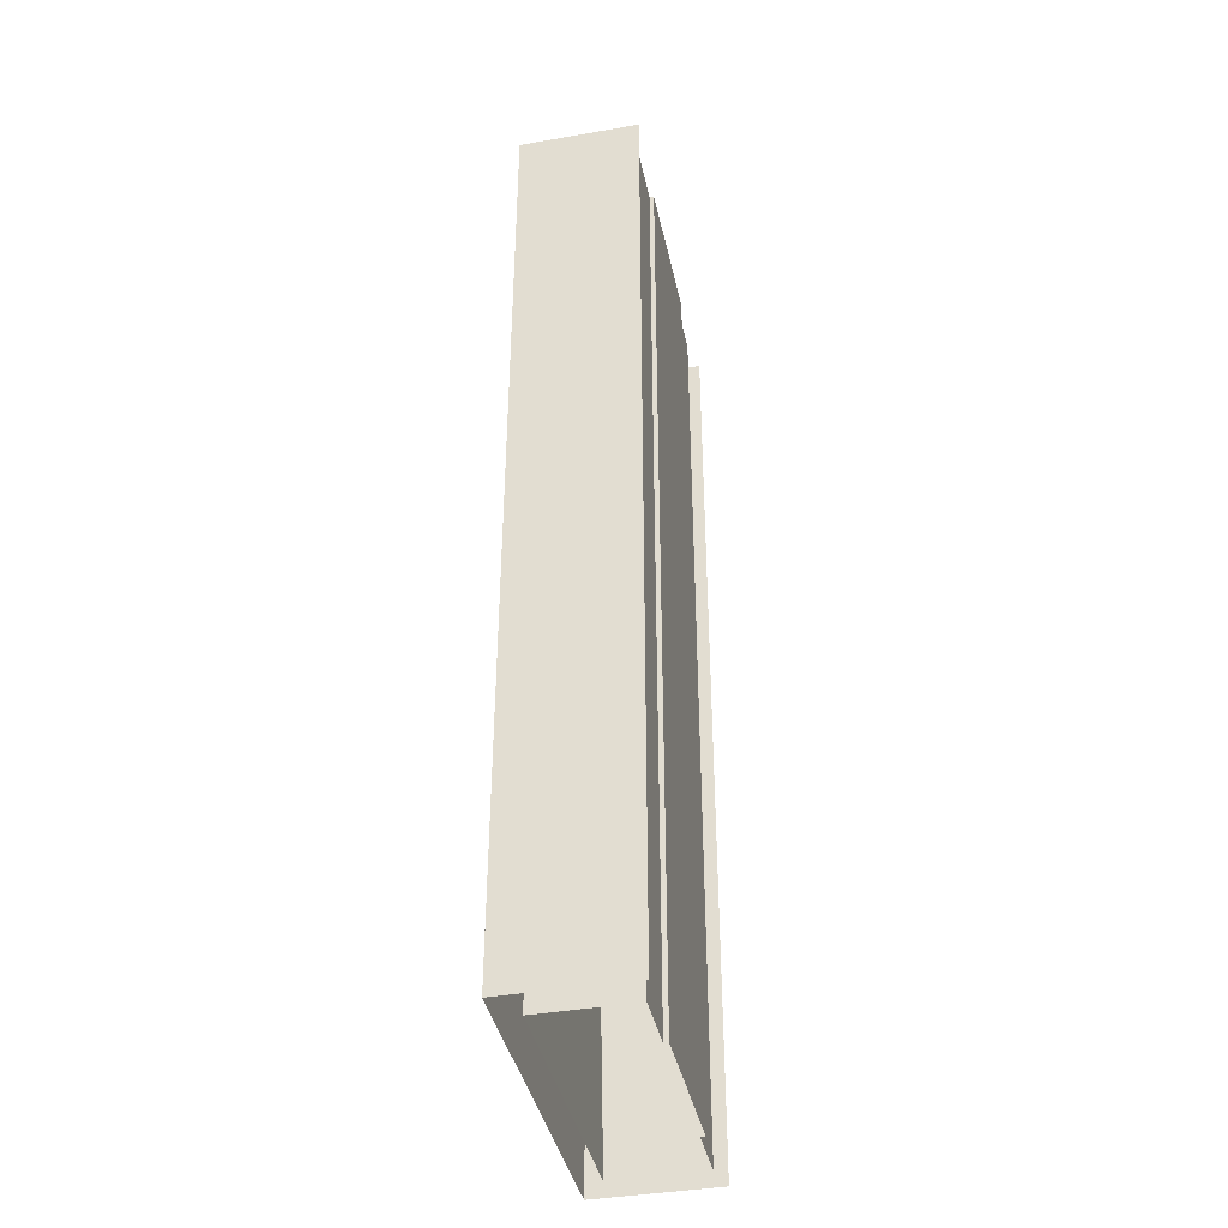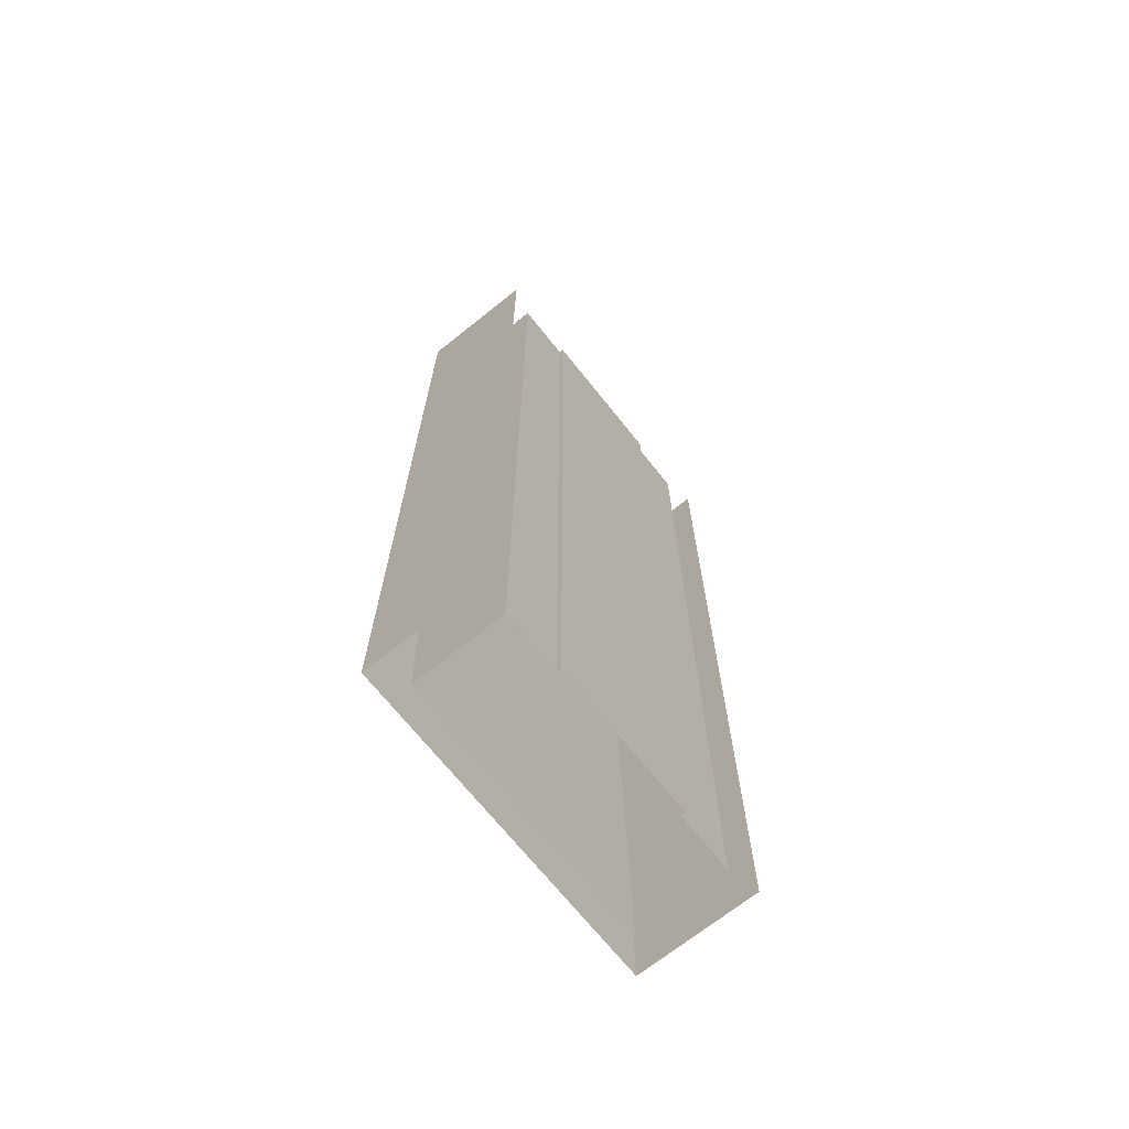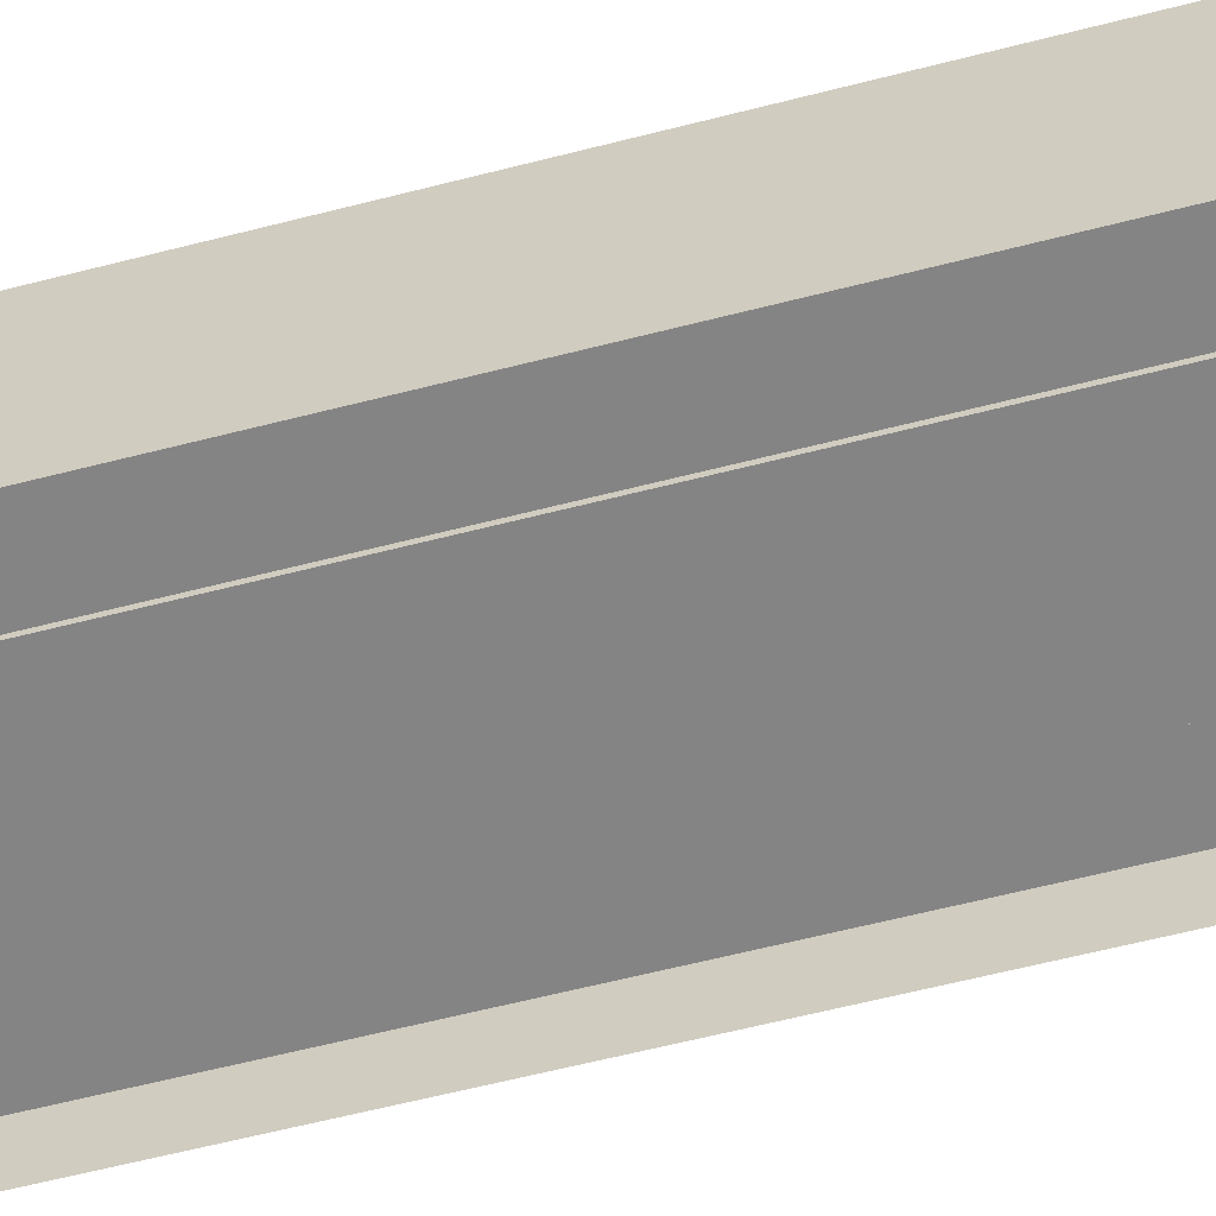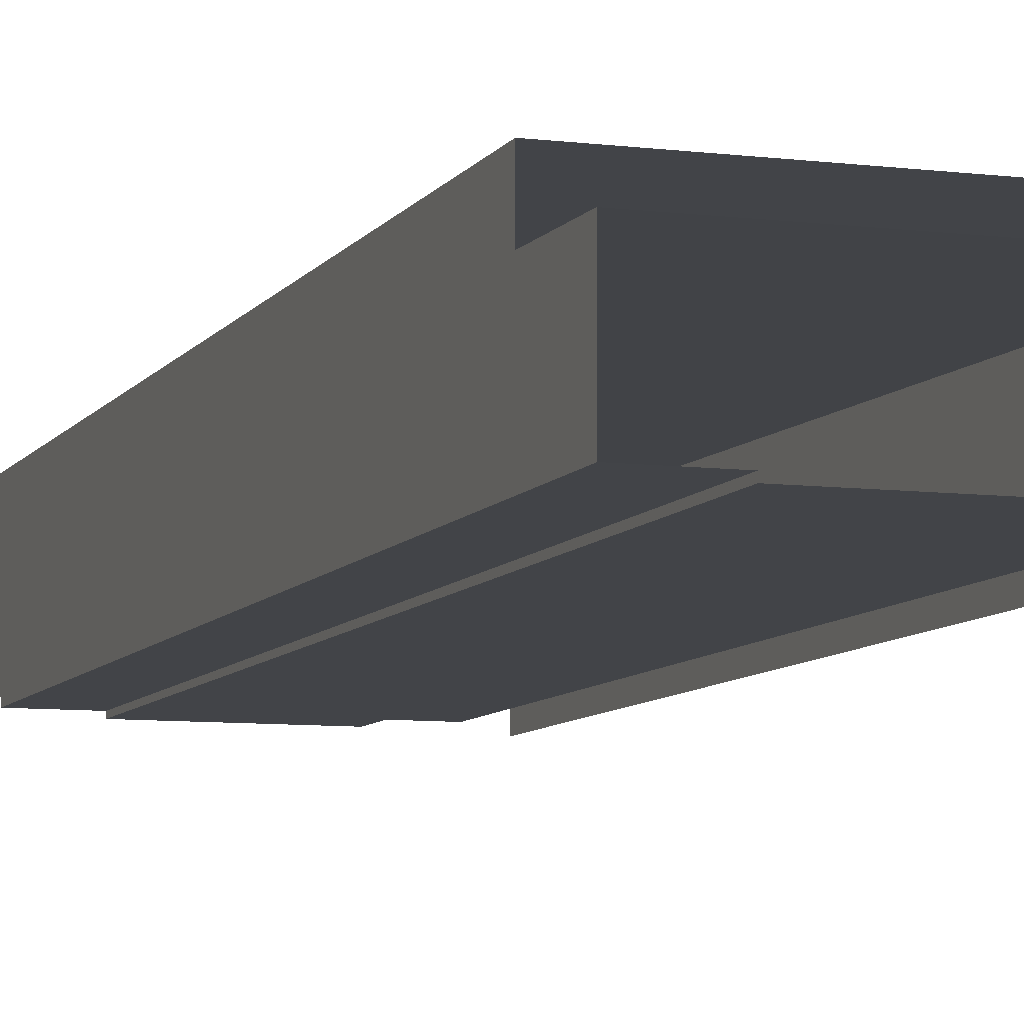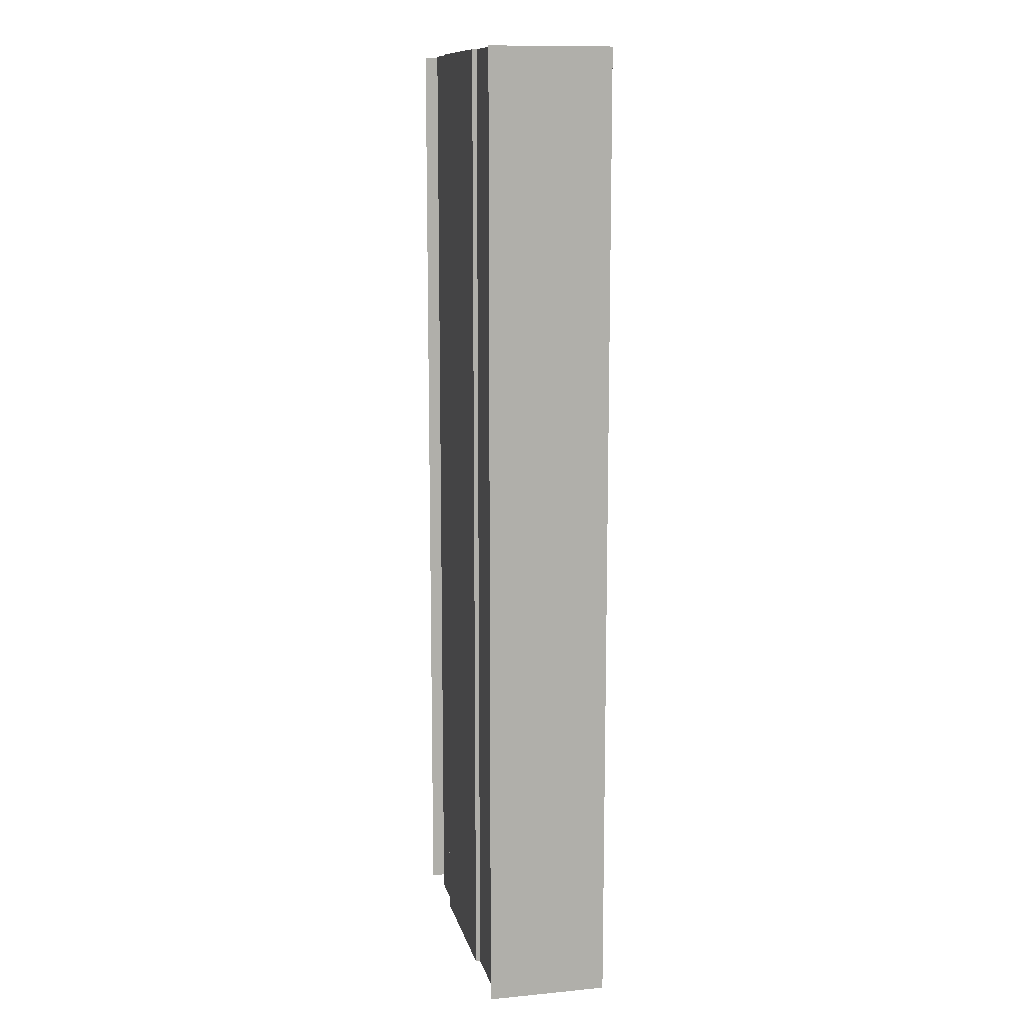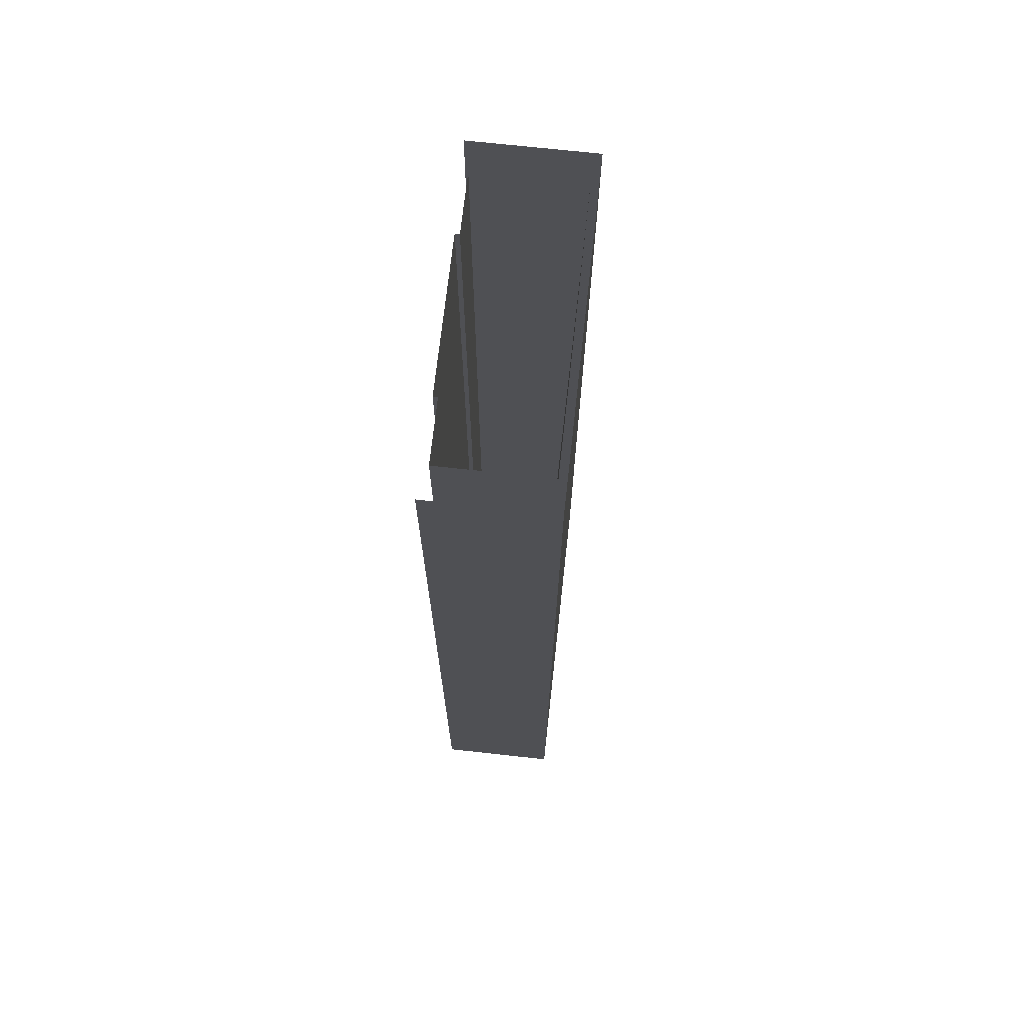
<metadata>
{"format":"obj","ext":"obj","renderer":"f3d","projection":"perspective","resolution":1024,"background":"white","views":[{"elev":-40.2,"azim":-78.0,"up":"+Z"},{"elev":-69.8,"azim":-51.4,"up":"+Z"},{"elev":-61.3,"azim":104.7,"up":"+Y"},{"elev":-8.0,"azim":160.9,"up":"+Y"},{"elev":11.9,"azim":77.2,"up":"+Z"},{"elev":70.7,"azim":96.3,"up":"+Z"}]}
</metadata>
<code>
v  -9 0 -0
v  -5 0 -0
v  -5 0 -5.333
v  -9 0 -5.333
v  -9 0 5.333
v  -9 6.5 -0
v  -9 6.583 5.333
v  9 0 -0
v  9 6.5 -0
v  9 6.417 -5.333
v  9 0 -5.333
v  0 6.5 -0
v  0 6.417 -5.333
v  -11 7.5 -0
v  -11 -0.5 -0
v  -11 -0.5 5.333
v  -11 7.5 5.333
v  11 7.5 -0
v  11 -0.5 -0
v  11 -0.5 -5.333
v  11 7.5 -5.333
v  0 7.5 -0
v  0 7.5 5.333
v  11 7.5 5.333
v  5 0 -0
v  5 0 5.333
v  9 0 5.333
v  0 -0.3 -0
v  -5 -0.3 -0
v  -5 -0.3 5.333
v  0 -0.3 5.333
v  -5 -0.3 -5.333
v  5 -0.3 -0
v  5 -0.3 5.333
v  0 6.583 5.333
v  0 7.5 -5.333
v  -11 7.5 -5.333
v  -9 0 32
v  -5 0 32
v  -5 0 26.67
v  -9 0 26.67
v  -5 0 21.33
v  -9 0 21.33
v  -5 0 16
v  -9 0 16
v  -5 0 10.67
v  -9 0 10.67
v  -5 0 5.333
v  -5 0 -32
v  -9 0 -32
v  -9 0 -26.67
v  -5 0 -26.67
v  -9 0 -21.33
v  -5 0 -21.33
v  -9 0 -16
v  -5 0 -16
v  -9 0 -10.67
v  -5 0 -10.67
v  -9 6 -32
v  -9 6.083 -26.67
v  -9 6.167 -21.33
v  -9 6.25 -16
v  -9 6.333 -10.67
v  -9 6.417 -5.333
v  -9 6.917 26.67
v  -9 7 32
v  -9 6.833 21.33
v  -9 6.75 16
v  -9 6.667 10.67
v  9 0 32
v  9 7 32
v  9 6.917 26.67
v  9 0 26.67
v  9 6.833 21.33
v  9 0 21.33
v  9 6.75 16
v  9 0 16
v  9 6.667 10.67
v  9 0 10.67
v  9 6.583 5.333
v  9 6 -32
v  9 0 -32
v  9 0 -26.67
v  9 6.083 -26.67
v  9 0 -21.33
v  9 6.167 -21.33
v  9 0 -16
v  9 6.25 -16
v  9 0 -10.67
v  9 6.333 -10.67
v  0 7 32
v  0 6.917 26.67
v  0 6.833 21.33
v  0 6.75 16
v  0 6.667 10.67
v  0 6 -32
v  0 6.083 -26.67
v  0 6.167 -21.33
v  0 6.25 -16
v  0 6.333 -10.67
v  -11 7.5 -32
v  -11 -0.5 -32
v  -11 -0.5 -26.67
v  -11 7.5 -26.67
v  -11 -0.5 -21.33
v  -11 7.5 -21.33
v  -11 -0.5 -16
v  -11 7.5 -16
v  -11 -0.5 -10.67
v  -11 7.5 -10.67
v  -11 -0.5 -5.333
v  -11 -0.5 32
v  -11 7.5 32
v  -11 7.5 26.67
v  -11 -0.5 26.67
v  -11 7.5 21.33
v  -11 -0.5 21.33
v  -11 7.5 16
v  -11 -0.5 16
v  -11 7.5 10.67
v  -11 -0.5 10.67
v  11 7.5 32
v  11 -0.5 32
v  11 -0.5 26.67
v  11 7.5 26.67
v  11 -0.5 21.33
v  11 7.5 21.33
v  11 -0.5 16
v  11 7.5 16
v  11 -0.5 10.67
v  11 7.5 10.67
v  11 -0.5 5.333
v  11 -0.5 -32
v  11 7.5 -32
v  11 7.5 -26.67
v  11 -0.5 -26.67
v  11 7.5 -21.33
v  11 -0.5 -21.33
v  11 7.5 -16
v  11 -0.5 -16
v  11 7.5 -10.67
v  11 -0.5 -10.67
v  0 7.5 -32
v  0 7.5 -26.67
v  0 7.5 -21.33
v  0 7.5 -16
v  0 7.5 -10.67
v  0 7.5 32
v  0 7.5 26.67
v  0 7.5 21.33
v  0 7.5 16
v  0 7.5 10.67
v  5 0 -32
v  5 0 -26.67
v  5 0 -21.33
v  5 0 -16
v  5 0 -10.67
v  5 0 -5.333
v  5 0 32
v  5 0 26.67
v  5 0 21.33
v  5 0 16
v  5 0 10.67
v  0 -0.3 -32
v  -5 -0.3 -32
v  -5 -0.3 -26.67
v  0 -0.3 -26.67
v  -5 -0.3 -21.33
v  0 -0.3 -21.33
v  -5 -0.3 -16
v  0 -0.3 -16
v  -5 -0.3 -10.67
v  0 -0.3 -10.67
v  0 -0.3 -5.333
v  -5 -0.3 32
v  0 -0.3 32
v  0 -0.3 26.67
v  -5 -0.3 26.67
v  0 -0.3 21.33
v  -5 -0.3 21.33
v  0 -0.3 16
v  -5 -0.3 16
v  0 -0.3 10.67
v  -5 -0.3 10.67
v  5 -0.3 -32
v  5 -0.3 -26.67
v  5 -0.3 -21.33
v  5 -0.3 -16
v  5 -0.3 -10.67
v  5 -0.3 -5.333
v  5 -0.3 32
v  5 -0.3 26.67
v  5 -0.3 21.33
v  5 -0.3 16
v  5 -0.3 10.67
g Plane005
f 1 2 3
f 3 4 1
f 5 1 6
f 6 7 5
f 8 9 10
f 10 11 8
f 9 12 13
f 13 10 9
f 14 15 16
f 16 17 14
f 18 19 20
f 20 21 18
f 18 22 23
f 23 24 18
f 8 25 26
f 26 27 8
f 28 29 30
f 30 31 28
f 2 29 32
f 32 3 2
f 25 33 34
f 34 26 25
f 33 28 31
f 31 34 33
f 6 12 35
f 35 7 6
f 14 22 36
f 36 37 14
f 38 39 40
f 40 41 38
f 41 40 42
f 42 43 41
f 43 42 44
f 44 45 43
f 45 44 46
f 46 47 45
f 47 46 48
f 48 5 47
f 5 48 2
f 2 1 5
f 49 50 51
f 51 52 49
f 52 51 53
f 53 54 52
f 54 53 55
f 55 56 54
f 56 55 57
f 57 58 56
f 58 57 4
f 4 3 58
f 51 50 59
f 59 60 51
f 53 51 60
f 60 61 53
f 55 53 61
f 61 62 55
f 57 55 62
f 62 63 57
f 4 57 63
f 63 64 4
f 1 4 64
f 64 6 1
f 65 66 38
f 38 41 65
f 67 65 41
f 41 43 67
f 68 67 43
f 43 45 68
f 69 68 45
f 45 47 69
f 7 69 47
f 47 5 7
f 70 71 72
f 72 73 70
f 73 72 74
f 74 75 73
f 75 74 76
f 76 77 75
f 77 76 78
f 78 79 77
f 79 78 80
f 80 27 79
f 27 80 9
f 9 8 27
f 81 82 83
f 83 84 81
f 84 83 85
f 85 86 84
f 86 85 87
f 87 88 86
f 88 87 89
f 89 90 88
f 90 89 11
f 11 10 90
f 71 91 92
f 92 72 71
f 72 92 93
f 93 74 72
f 74 93 94
f 94 76 74
f 76 94 95
f 95 78 76
f 78 95 35
f 35 80 78
f 80 35 12
f 12 9 80
f 96 81 84
f 84 97 96
f 97 84 86
f 86 98 97
f 98 86 88
f 88 99 98
f 99 88 90
f 90 100 99
f 100 90 10
f 10 13 100
f 101 102 103
f 103 104 101
f 104 103 105
f 105 106 104
f 106 105 107
f 107 108 106
f 108 107 109
f 109 110 108
f 110 109 111
f 111 37 110
f 37 111 15
f 15 14 37
f 112 113 114
f 114 115 112
f 115 114 116
f 116 117 115
f 117 116 118
f 118 119 117
f 119 118 120
f 120 121 119
f 121 120 17
f 17 16 121
f 122 123 124
f 124 125 122
f 125 124 126
f 126 127 125
f 127 126 128
f 128 129 127
f 129 128 130
f 130 131 129
f 131 130 132
f 132 24 131
f 24 132 19
f 19 18 24
f 133 134 135
f 135 136 133
f 136 135 137
f 137 138 136
f 138 137 139
f 139 140 138
f 140 139 141
f 141 142 140
f 142 141 21
f 21 20 142
f 134 143 144
f 144 135 134
f 135 144 145
f 145 137 135
f 137 145 146
f 146 139 137
f 139 146 147
f 147 141 139
f 141 147 36
f 36 21 141
f 21 36 22
f 22 18 21
f 148 122 125
f 125 149 148
f 149 125 127
f 127 150 149
f 150 127 129
f 129 151 150
f 151 129 131
f 131 152 151
f 152 131 24
f 24 23 152
f 82 153 154
f 154 83 82
f 83 154 155
f 155 85 83
f 85 155 156
f 156 87 85
f 87 156 157
f 157 89 87
f 89 157 158
f 158 11 89
f 11 158 25
f 25 8 11
f 159 70 73
f 73 160 159
f 160 73 75
f 75 161 160
f 161 75 77
f 77 162 161
f 162 77 79
f 79 163 162
f 163 79 27
f 27 26 163
f 164 165 166
f 166 167 164
f 167 166 168
f 168 169 167
f 169 168 170
f 170 171 169
f 171 170 172
f 172 173 171
f 173 172 32
f 32 174 173
f 174 32 29
f 29 28 174
f 175 176 177
f 177 178 175
f 178 177 179
f 179 180 178
f 180 179 181
f 181 182 180
f 182 181 183
f 183 184 182
f 184 183 31
f 31 30 184
f 39 175 178
f 178 40 39
f 40 178 180
f 180 42 40
f 42 180 182
f 182 44 42
f 44 182 184
f 184 46 44
f 46 184 30
f 30 48 46
f 48 30 29
f 29 2 48
f 165 49 52
f 52 166 165
f 166 52 54
f 54 168 166
f 168 54 56
f 56 170 168
f 170 56 58
f 58 172 170
f 172 58 3
f 3 32 172
f 153 185 186
f 186 154 153
f 154 186 187
f 187 155 154
f 155 187 188
f 188 156 155
f 156 188 189
f 189 157 156
f 157 189 190
f 190 158 157
f 158 190 33
f 33 25 158
f 191 159 160
f 160 192 191
f 192 160 161
f 161 193 192
f 193 161 162
f 162 194 193
f 194 162 163
f 163 195 194
f 195 163 26
f 26 34 195
f 185 164 167
f 167 186 185
f 186 167 169
f 169 187 186
f 187 169 171
f 171 188 187
f 188 171 173
f 173 189 188
f 189 173 174
f 174 190 189
f 190 174 28
f 28 33 190
f 176 191 192
f 192 177 176
f 177 192 193
f 193 179 177
f 179 193 194
f 194 181 179
f 181 194 195
f 195 183 181
f 183 195 34
f 34 31 183
f 59 96 97
f 97 60 59
f 60 97 98
f 98 61 60
f 61 98 99
f 99 62 61
f 62 99 100
f 100 63 62
f 63 100 13
f 13 64 63
f 64 13 12
f 12 6 64
f 91 66 65
f 65 92 91
f 92 65 67
f 67 93 92
f 93 67 68
f 68 94 93
f 94 68 69
f 69 95 94
f 95 69 7
f 7 35 95
f 113 148 149
f 149 114 113
f 114 149 150
f 150 116 114
f 116 150 151
f 151 118 116
f 118 151 152
f 152 120 118
f 120 152 23
f 23 17 120
f 17 23 22
f 22 14 17
f 143 101 104
f 104 144 143
f 144 104 106
f 106 145 144
f 145 106 108
f 108 146 145
f 146 108 110
f 110 147 146
f 147 110 37
f 37 36 147

</code>
